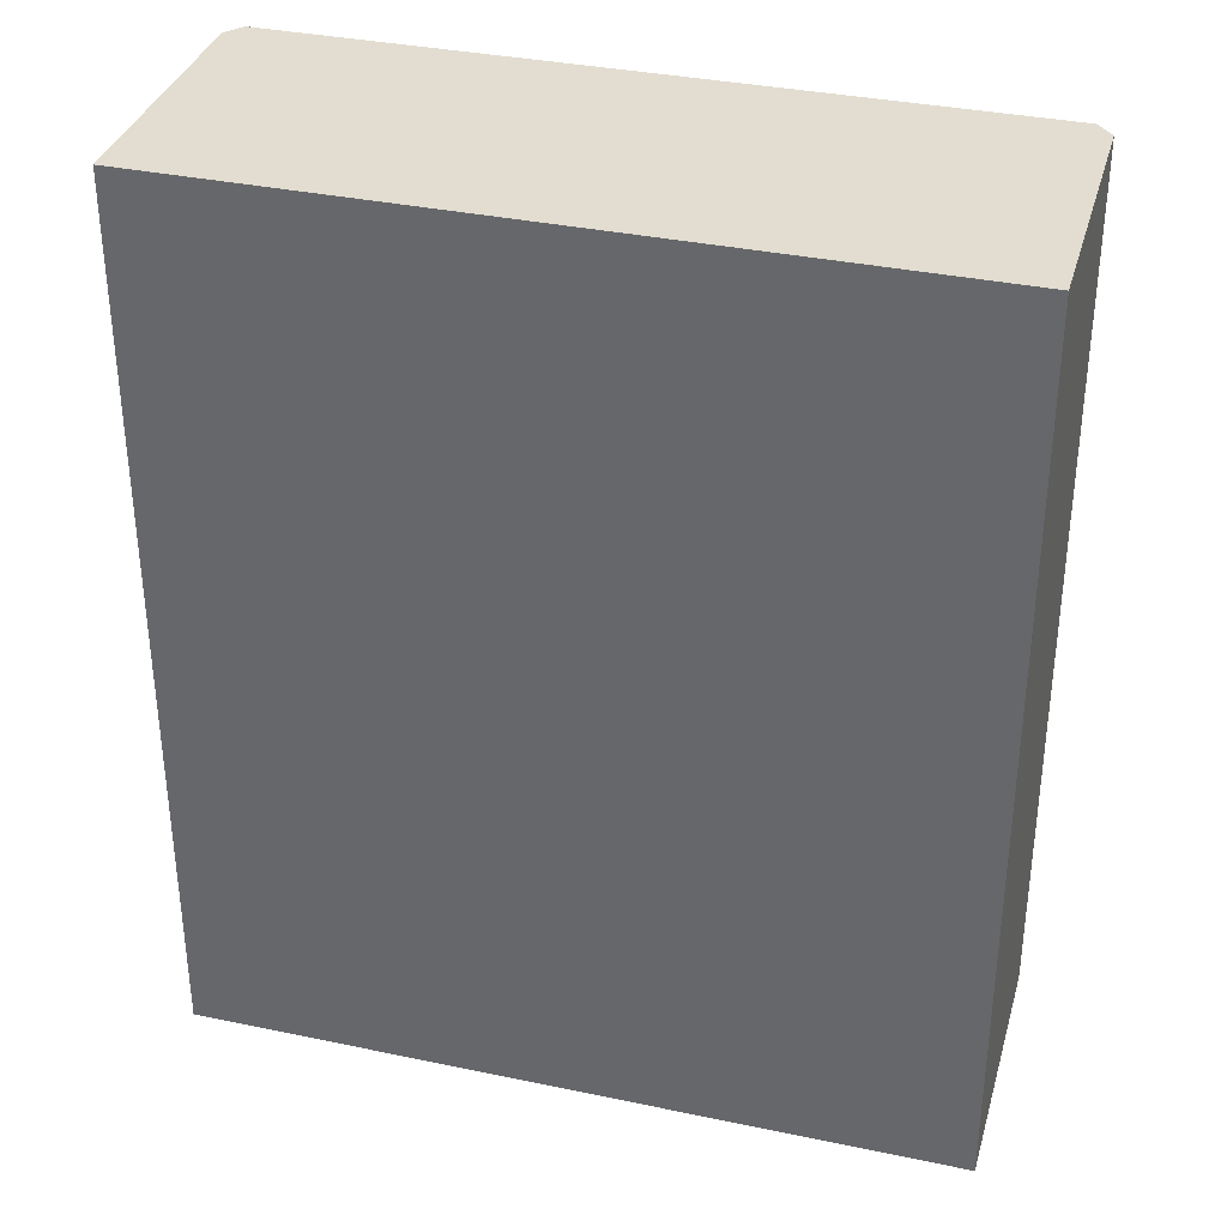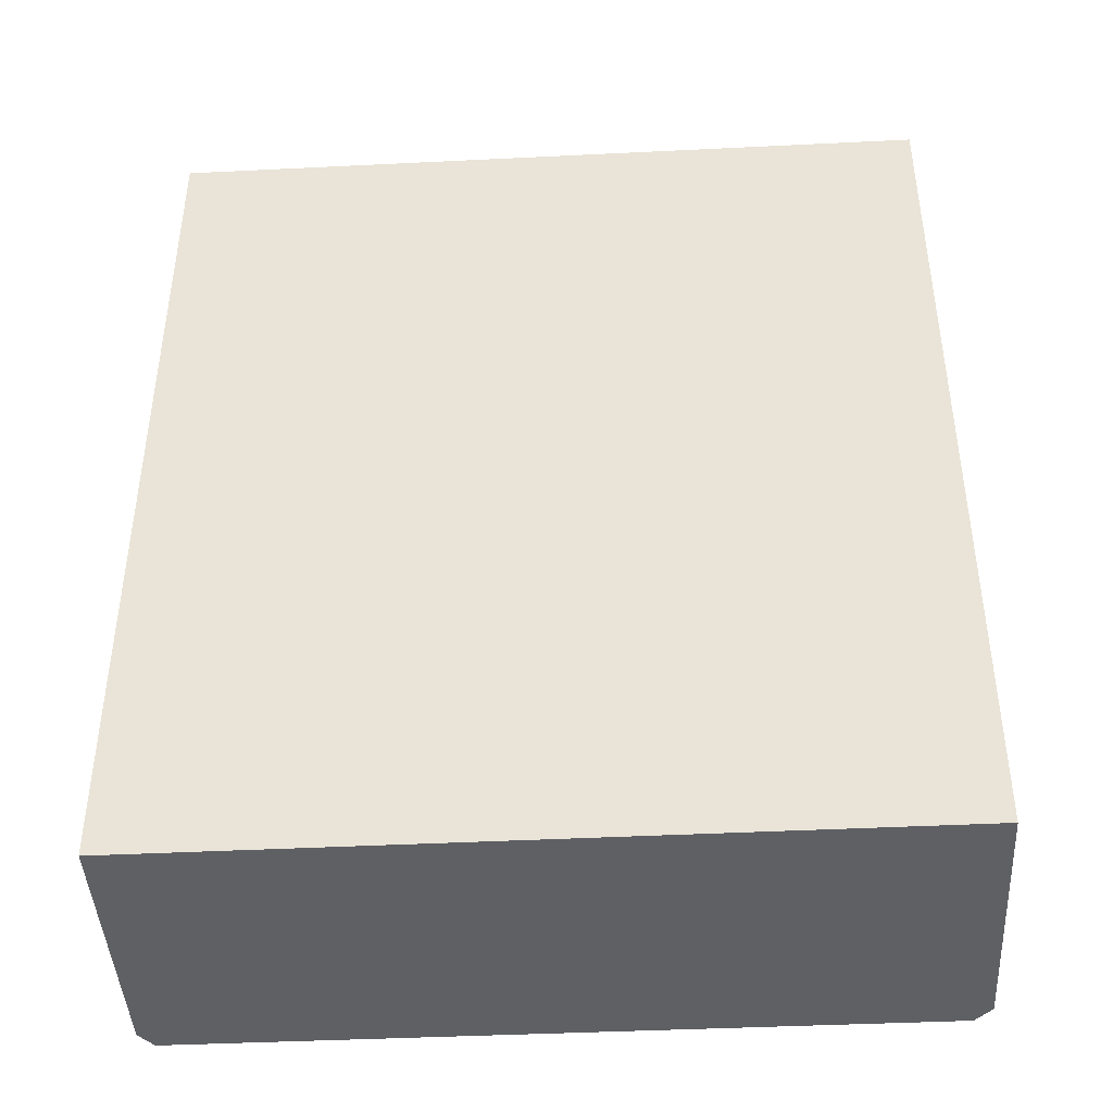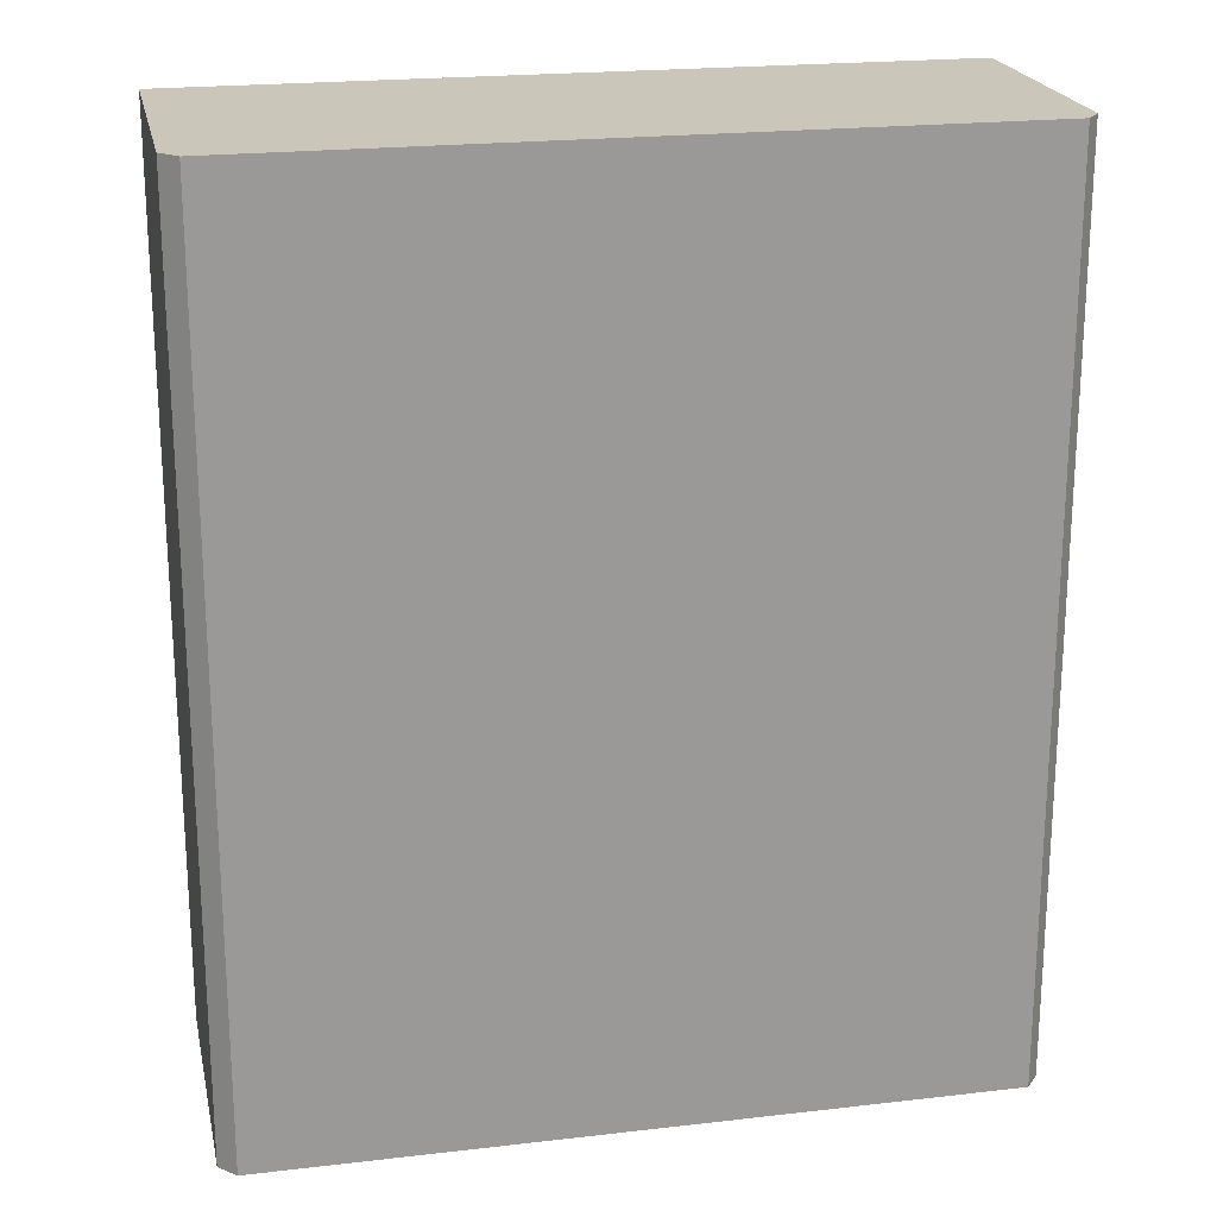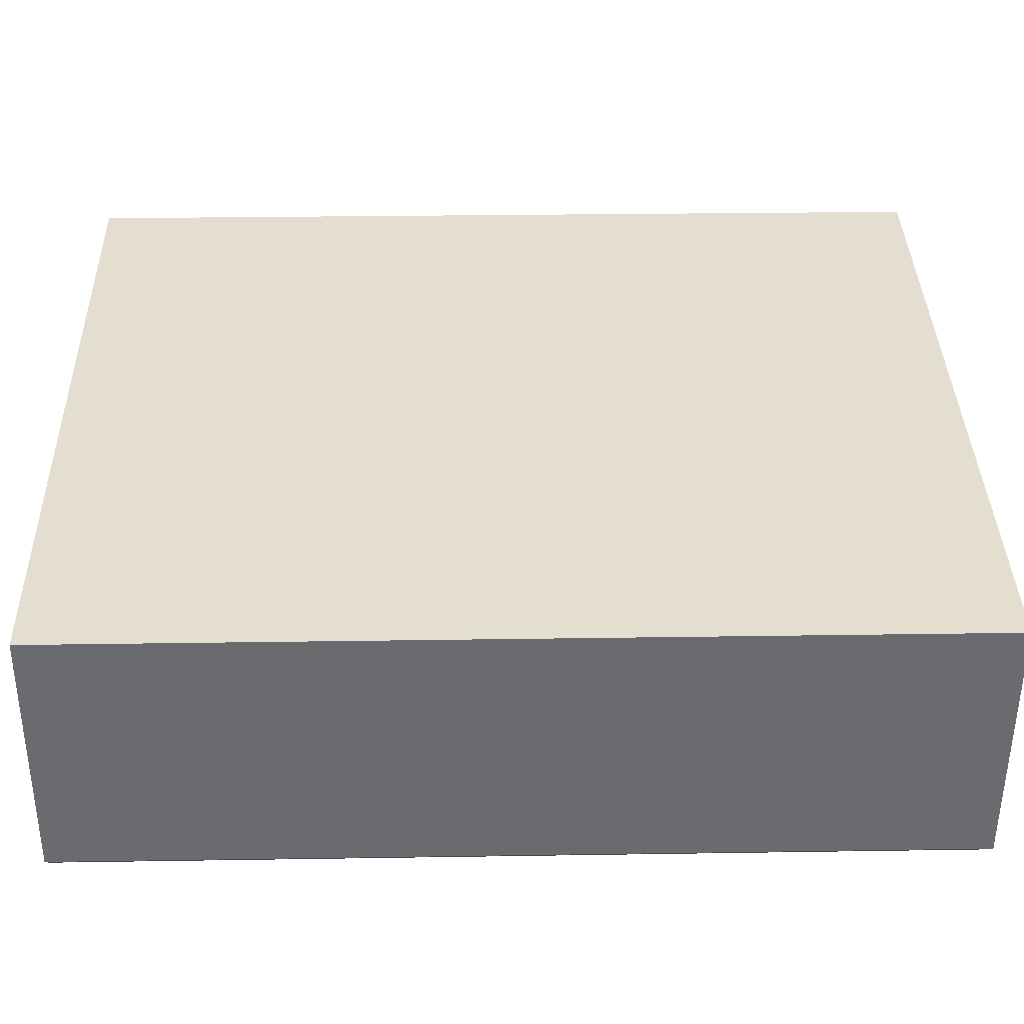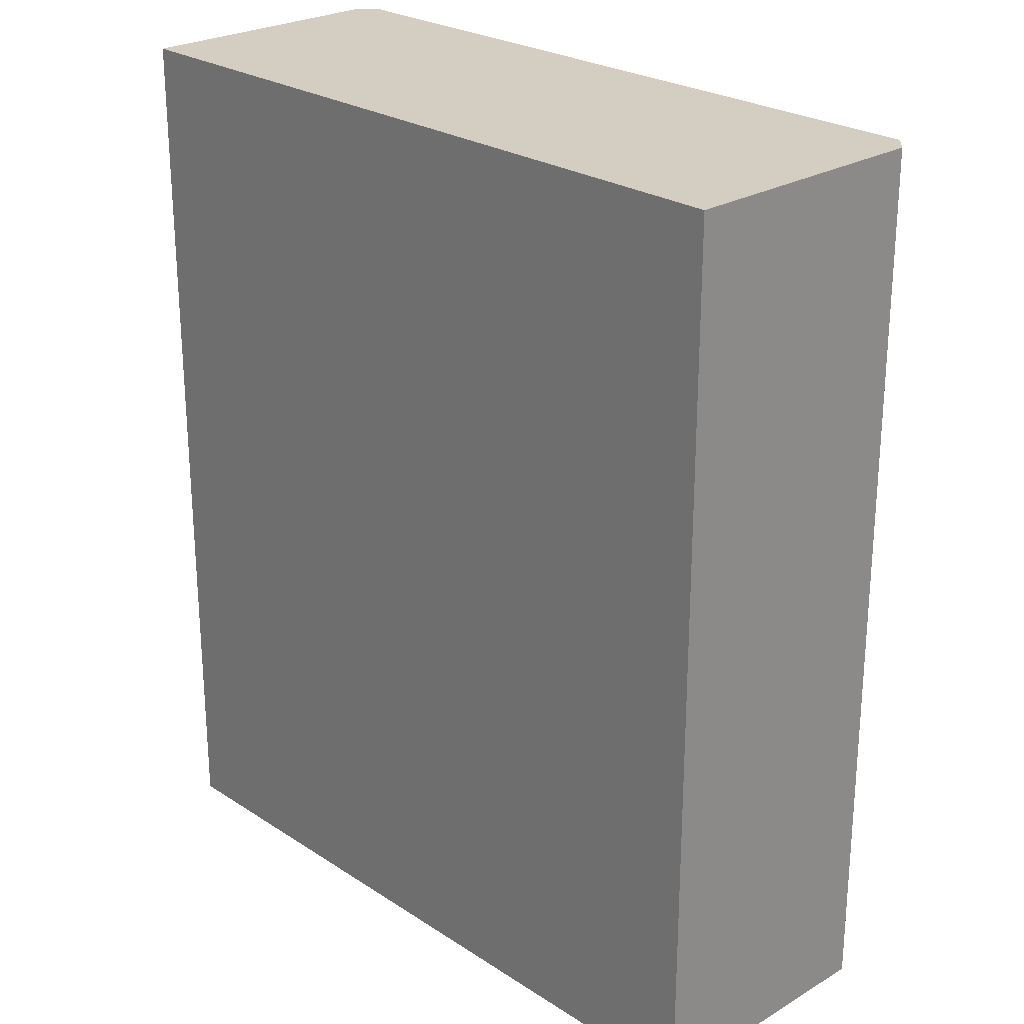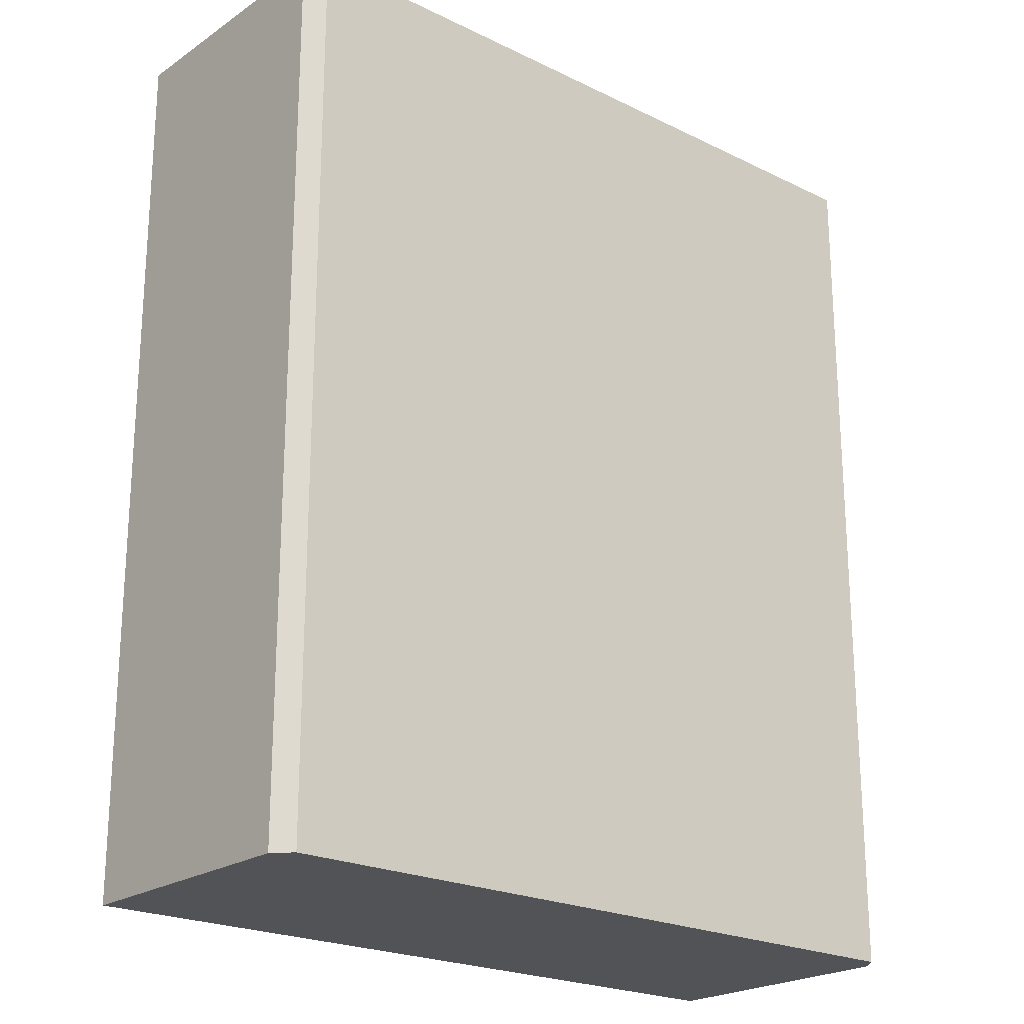
<metadata>
{"format":"obj","ext":"obj","renderer":"f3d","projection":"perspective","resolution":1024,"background":"white","views":[{"elev":35.1,"azim":25.2,"up":"+Y"},{"elev":-43.7,"azim":12.9,"up":"+Y"},{"elev":21.2,"azim":178.0,"up":"+Y"},{"elev":26.8,"azim":88.6,"up":"+Z"},{"elev":25.1,"azim":56.0,"up":"+Y"},{"elev":-22.1,"azim":149.3,"up":"+Y"}]}
</metadata>
<code>
v  1.025 21 6.066
v  0.2499 21 -0.4707
v  0.0004472 21 -0.0006646
v  17.01 21 -3.35
v  18.52 21 3.115
v  17.46 21 -3.01
v  0 0 0
v  1.025 -3.715e-16 6.066
v  18.52 -1.908e-16 3.115
v  17.46 1.843e-16 -3.009
v  17 2.051e-16 -3.349
v  0.2494 2.878e-17 -0.4701
g defaultobject
f 1 2 3
f 2 1 4
f 4 1 5
f 4 5 6
f 1 7 8
f 7 1 3
f 9 1 8
f 1 9 5
f 10 5 9
f 5 10 6
f 11 6 10
f 6 11 4
f 2 11 12
f 11 2 4
f 3 12 7
f 12 3 2
f 7 9 8
f 9 7 10
f 10 7 12
f 10 12 11

</code>
